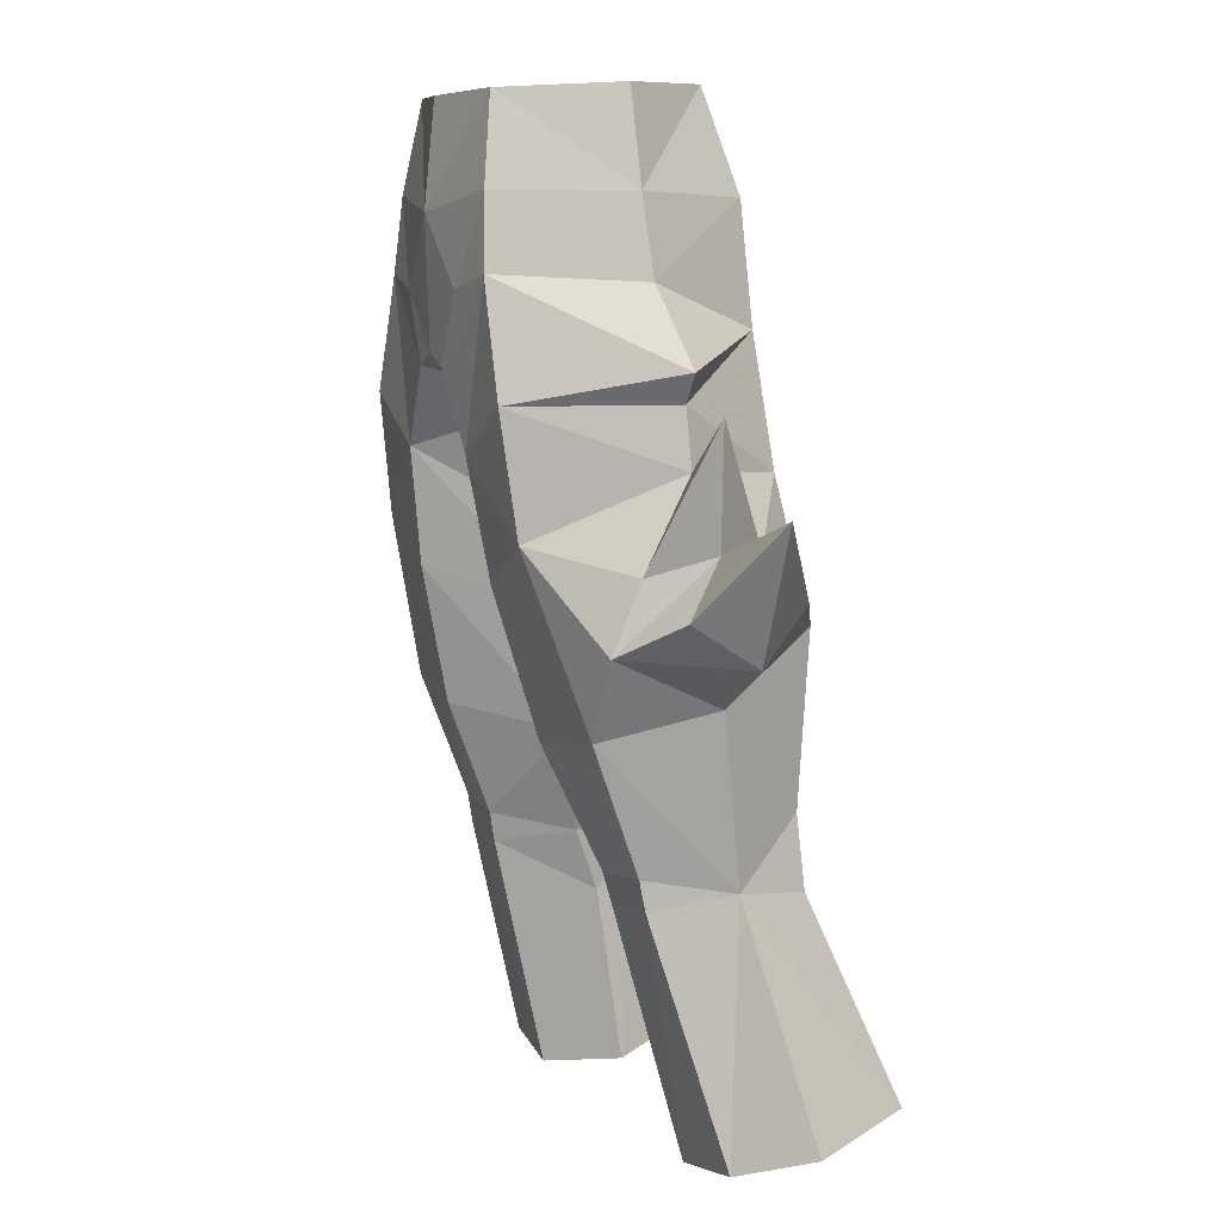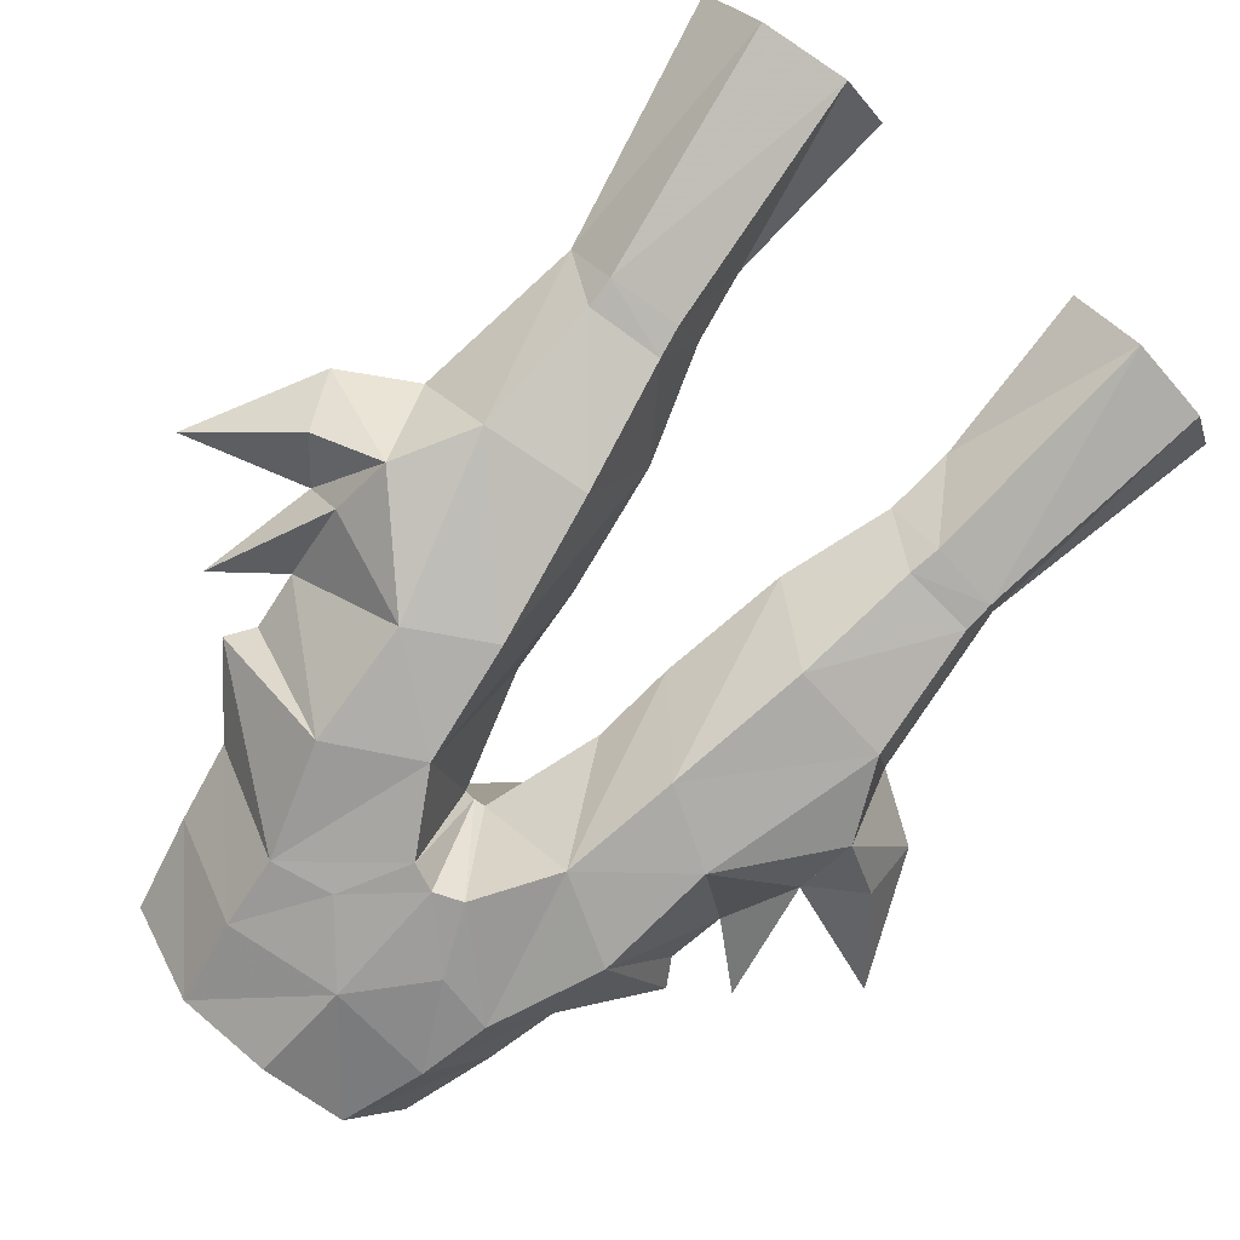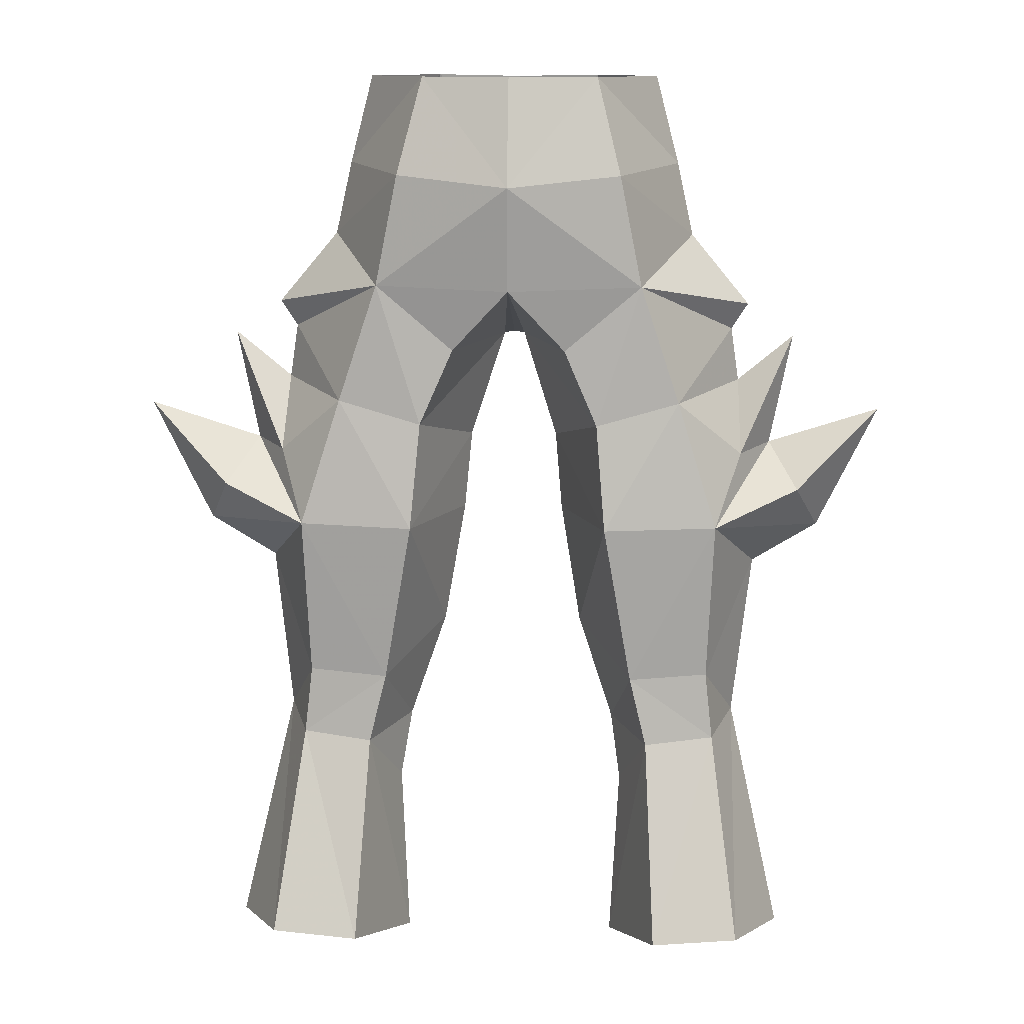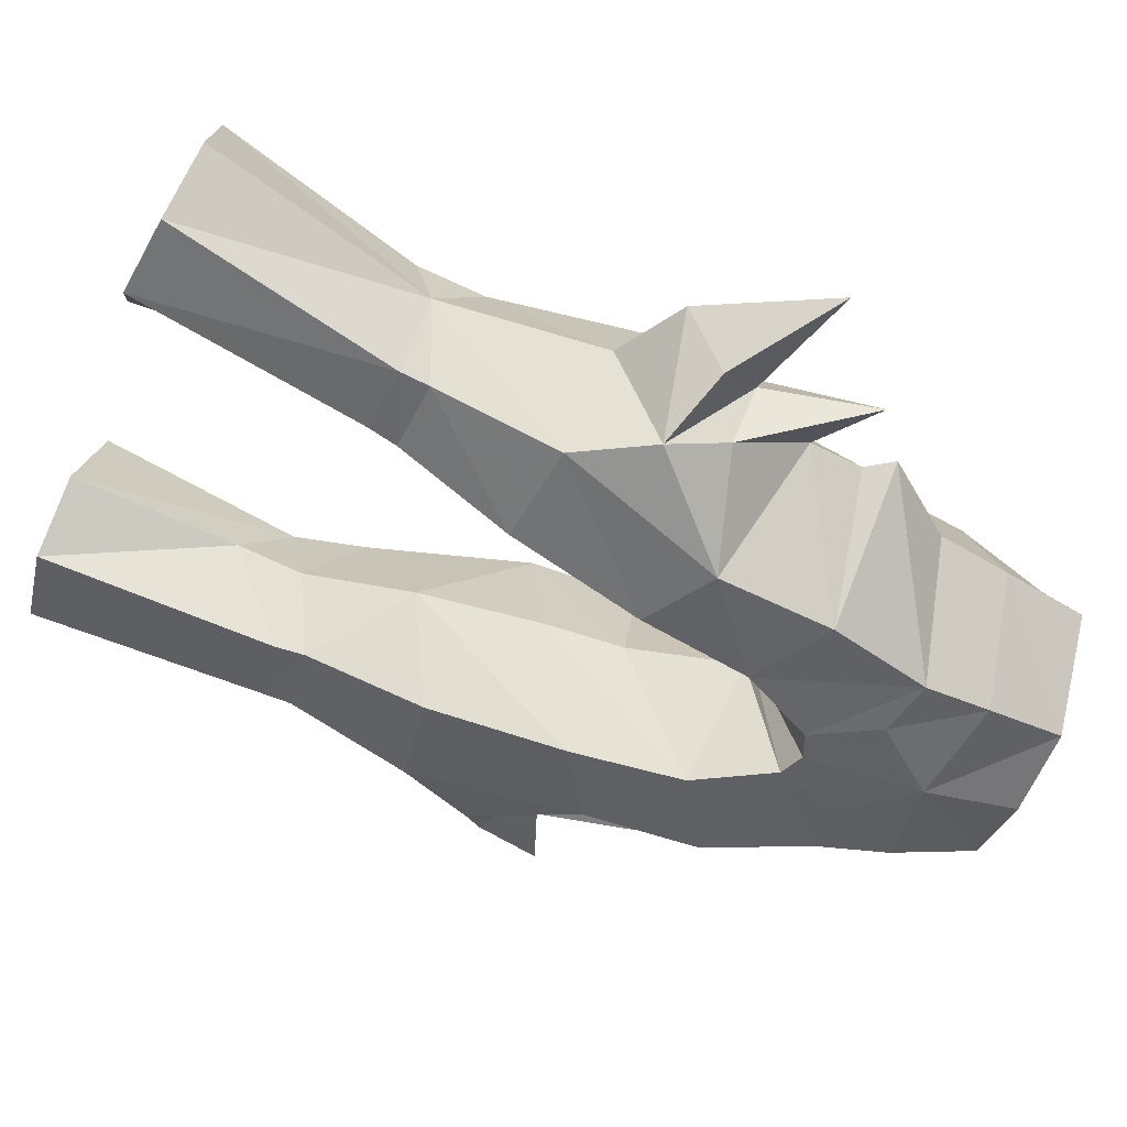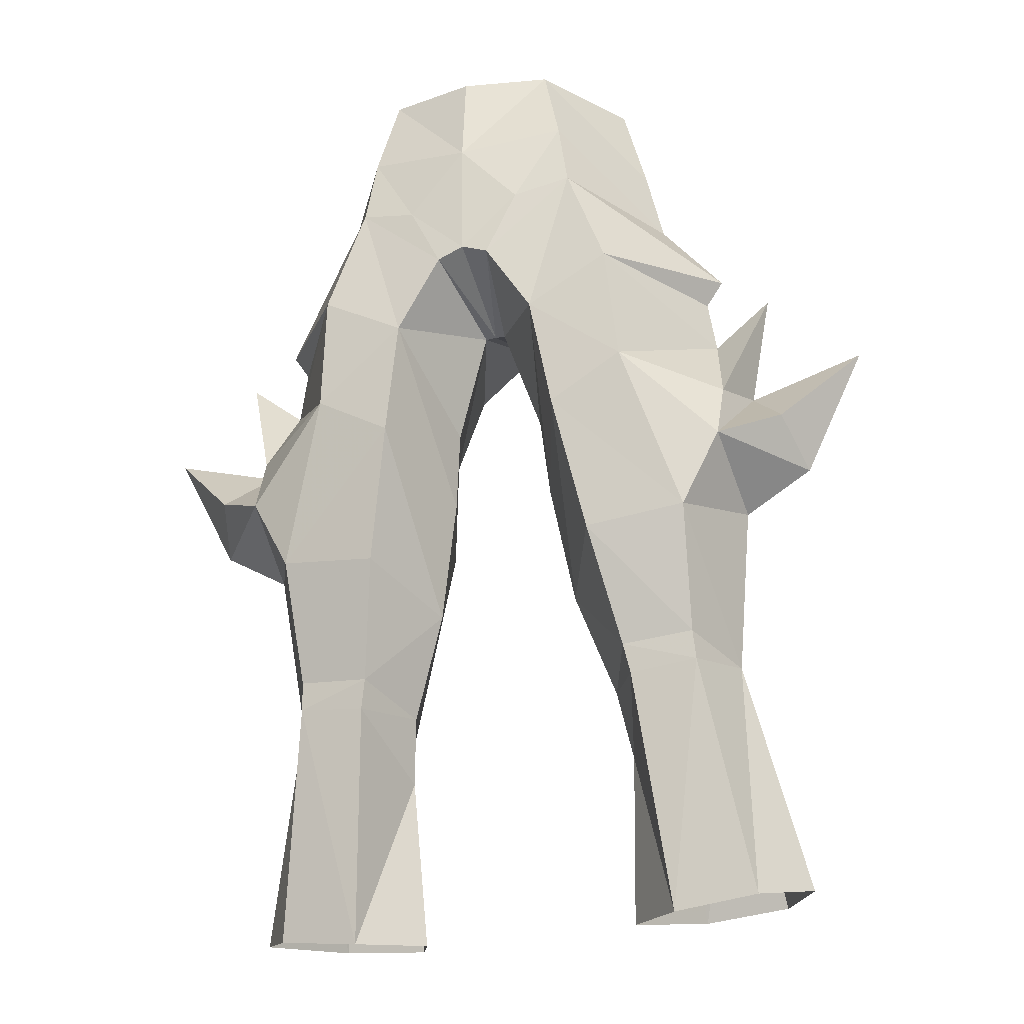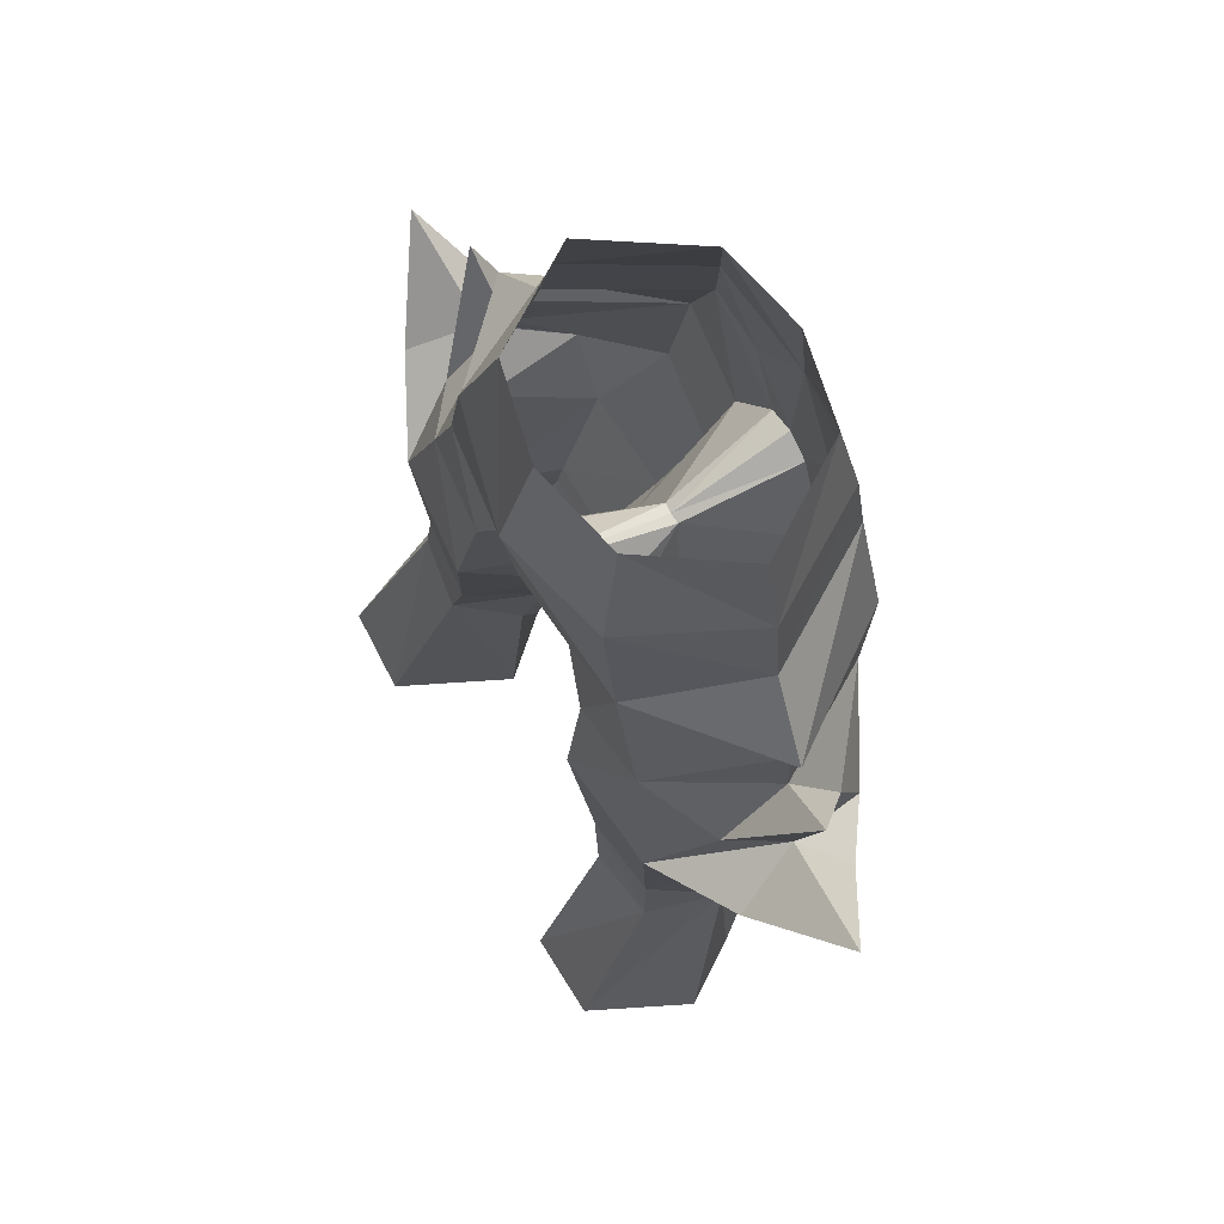
<metadata>
{"format":"obj","ext":"obj","renderer":"f3d","projection":"perspective","resolution":1024,"background":"white","views":[{"elev":7.2,"azim":66.9,"up":"+Z"},{"elev":-70.7,"azim":138.8,"up":"+Y"},{"elev":13.8,"azim":-177.0,"up":"+Z"},{"elev":-46.9,"azim":-110.7,"up":"+Y"},{"elev":-28.4,"azim":18.1,"up":"+Z"},{"elev":72.7,"azim":-119.8,"up":"+Z"}]}
</metadata>
<code>
g robber_trousers_male_52760
v 6.619 -0.5841 53.02
v 5.709 -0.5888 56.5
v 3.261 -4.441 56.37
v 3.99 -4.938 53.09
v 1.695 -0.4044 41.77
v 3.46 4.395 43.06
v 3.818 5.174 38.96
v 1.968 0.01809 38.74
v 4.315 4.003 52.91
v 3.366 2.963 56.64
v 7.248 -0.4094 50.14
v 4.396 -5.127 50.4
v 3.428 -4.563 40.21
v 4.407 -3.263 35.11
v 8.214 -2.971 35.63
v 6.263 -4.689 41.83
v 7.964 -1.235 31.03
v 5.238 -1.37 30.78
v 9.287 7.798 22.72
v 8.28 4.586 30.19
v 9.168 1.786 30.55
v 11.11 3.837 21.97
v 5.968 7.921 22.47
v 5.578 4.991 29.95
v 6.285 1.126 20.81
v 9.439 1.364 21.24
v 8.032 -1.037 29.94
v 5.456 -1.114 29.66
v 1.968 0.01809 38.74
v 2.738 -5.175 44.48
v 1.695 -0.4044 41.77
v 4.915 4.759 32.65
v 7.988 4.417 32.83
v 8.243 4.726 39.03
v 0.9672 -5.369 47.35
v -0.06428 -5.395 47.75
v -0.06428 -1.005 46
v 0.3429 -1.05 45.94
v 4.177 3.435 21.22
v 4.526 2.587 27.7
v -0.06428 -5.171 56.27
v -0.06428 -5.555 52.44
v 5.901 -5.222 46.24
v 6.712 4.131 43.96
v 0.3429 -1.05 45.94
v 2.165 4.05 46
v 4.177 3.435 21.22
v -6.748 -0.5842 53.02
v -4.119 -4.938 53.09
v -3.389 -4.441 56.37
v -5.837 -0.5888 56.5
v -1.824 -0.4044 41.77
v -2.097 0.01808 38.74
v -3.947 5.174 38.96
v -3.589 4.395 43.06
v -3.495 2.963 56.64
v -4.444 4.003 52.91
v -7.376 -0.4094 50.14
v -4.525 -5.127 50.4
v -3.557 -4.563 40.21
v -6.392 -4.689 41.83
v -8.342 -2.971 35.63
v -4.536 -3.263 35.11
v -8.092 -1.235 31.03
v -5.366 -1.37 30.78
v -9.415 7.798 22.72
v -11.23 3.837 21.97
v -9.296 1.786 30.55
v -8.408 4.586 30.19
v -5.706 4.991 29.95
v -6.096 7.921 22.47
v -6.414 1.126 20.81
v -5.584 -1.114 29.66
v -8.16 -1.038 29.94
v -9.567 1.364 21.24
v -2.097 0.01808 38.74
v -1.824 -0.4044 41.77
v -2.866 -5.175 44.48
v -8.116 4.417 32.83
v -5.043 4.759 32.65
v -8.372 4.726 39.03
v -1.096 -5.369 47.35
v -0.4714 -1.05 45.94
v -4.306 3.435 21.22
v -4.654 2.587 27.7
v -6.03 -5.222 46.24
v -6.841 4.131 43.96
v -2.293 4.05 46
v -0.4714 -1.05 45.94
v -4.306 3.435 21.22
v 9.953 0.8335 36.74
v 2.768 0.7043 34.05
v 9.572 -0.051 47.36
v 4.15 1.603 30.09
v -0.06428 4.623 48.44
v 5.18 4.053 48.58
v 12.54 0.8599 38.34
v 2.202 -5.344 49.89
v -0.06428 -1.005 46
v 9.228 -0.001789 44.23
v 9.787 -1.945 41.01
v 11.43 0.06613 46.08
v 8.918 -0.07348 46.34
v -0.06428 3.75 56.66
v -0.06428 5.061 52.52
v 9.289 2.442 41.61
v 10.54 0.389 41.7
v 9.71 -2.971 38.53
v 11.94 -1.317 39.82
v 14.93 0.6332 43.16
v 11.57 2.952 40.24
v -10.08 0.8335 36.74
v -2.897 0.7043 34.05
v -9.701 -0.05101 47.36
v -4.279 1.603 30.09
v -5.308 4.053 48.58
v -12.67 0.8599 38.34
v -2.331 -5.344 49.89
v -9.357 -0.001799 44.23
v -11.56 0.06612 46.08
v -9.916 -1.945 41.01
v -9.047 -0.07349 46.34
v -10.66 0.389 41.7
v -9.418 2.441 41.61
v -9.838 -2.971 38.53
v -12.07 -1.317 39.82
v -15.06 0.6332 43.16
v -11.7 2.952 40.24
f 1 2 3
f 3 4 1
f 5 6 7
f 7 8 5
f 1 9 10
f 10 2 1
f 11 1 4
f 4 12 11
f 13 14 15
f 15 16 13
f 17 15 14
f 14 18 17
f 19 20 21
f 21 22 19
f 20 19 23
f 23 24 20
f 25 26 27
f 27 28 25
f 29 13 30
f 30 31 29
f 20 24 32
f 32 33 20
f 32 7 34
f 34 33 32
f 35 36 37
f 37 38 35
f 39 40 24
f 24 23 39
f 3 41 42
f 42 4 3
f 27 17 18
f 18 28 27
f 16 43 30
f 30 13 16
f 44 34 7
f 7 6 44
f 6 5 45
f 45 46 6
f 26 22 21
f 21 27 26
f 25 28 40
f 40 47 25
f 48 49 50
f 50 51 48
f 52 53 54
f 54 55 52
f 48 51 56
f 56 57 48
f 58 59 49
f 49 48 58
f 60 61 62
f 62 63 60
f 64 65 63
f 63 62 64
f 66 67 68
f 68 69 66
f 69 70 71
f 71 66 69
f 72 73 74
f 74 75 72
f 76 77 78
f 78 60 76
f 69 79 80
f 80 70 69
f 80 79 81
f 81 54 80
f 82 83 37
f 37 36 82
f 84 71 70
f 70 85 84
f 50 49 42
f 42 41 50
f 74 73 65
f 65 64 74
f 61 60 78
f 78 86 61
f 87 55 54
f 54 81 87
f 55 88 89
f 89 52 55
f 75 74 68
f 68 67 75
f 72 90 85
f 85 73 72
f 33 91 21
f 92 7 32
f 43 93 12
f 40 28 94
f 33 21 20
f 32 94 92
f 46 95 96
f 34 97 91
f 96 6 46
f 42 36 98
f 1 11 9
f 4 42 98
f 35 98 36
f 95 45 99
f 30 43 12
f 100 101 102
f 4 98 12
f 9 11 96
f 94 18 92
f 15 17 21
f 24 94 32
f 40 94 24
f 91 15 21
f 13 29 92
f 13 92 14
f 96 103 44
f 104 10 105
f 35 12 98
f 35 38 30
f 35 30 12
f 9 96 105
f 94 28 18
f 17 27 21
f 18 14 92
f 43 16 100
f 96 95 105
f 10 9 105
f 96 44 6
f 30 38 31
f 95 46 45
f 43 103 93
f 43 100 103
f 93 11 12
f 96 11 93
f 96 93 103
f 103 100 44
f 34 106 107
f 108 109 107
f 101 107 102
f 100 16 101
f 101 108 107
f 108 101 16
f 108 97 109
f 97 110 109
f 109 110 107
f 34 107 111
f 107 110 111
f 111 110 97
f 34 44 106
f 100 102 106
f 106 102 107
f 44 100 106
f 15 108 16
f 108 15 91
f 33 34 91
f 92 8 7
f 108 91 97
f 34 111 97
f 79 68 112
f 113 80 54
f 86 59 114
f 85 115 73
f 79 69 68
f 80 113 115
f 88 116 95
f 81 112 117
f 116 88 55
f 42 118 36
f 48 57 58
f 49 118 42
f 82 36 118
f 95 99 89
f 78 59 86
f 119 120 121
f 49 59 118
f 57 116 58
f 115 113 65
f 62 68 64
f 70 80 115
f 85 70 115
f 112 68 62
f 60 113 76
f 60 63 113
f 116 87 122
f 104 105 56
f 82 118 59
f 82 78 83
f 82 59 78
f 57 105 116
f 115 65 73
f 64 68 74
f 65 113 63
f 86 119 61
f 116 105 95
f 56 105 57
f 116 55 87
f 78 77 83
f 95 89 88
f 86 114 122
f 86 122 119
f 114 59 58
f 116 114 58
f 116 122 114
f 122 87 119
f 81 123 124
f 125 123 126
f 121 120 123
f 119 121 61
f 121 123 125
f 125 61 121
f 125 126 117
f 117 126 127
f 126 123 127
f 81 128 123
f 123 128 127
f 128 117 127
f 81 124 87
f 119 124 120
f 124 123 120
f 87 124 119
f 62 61 125
f 125 112 62
f 79 112 81
f 113 54 53
f 125 117 112
f 81 117 128

</code>
